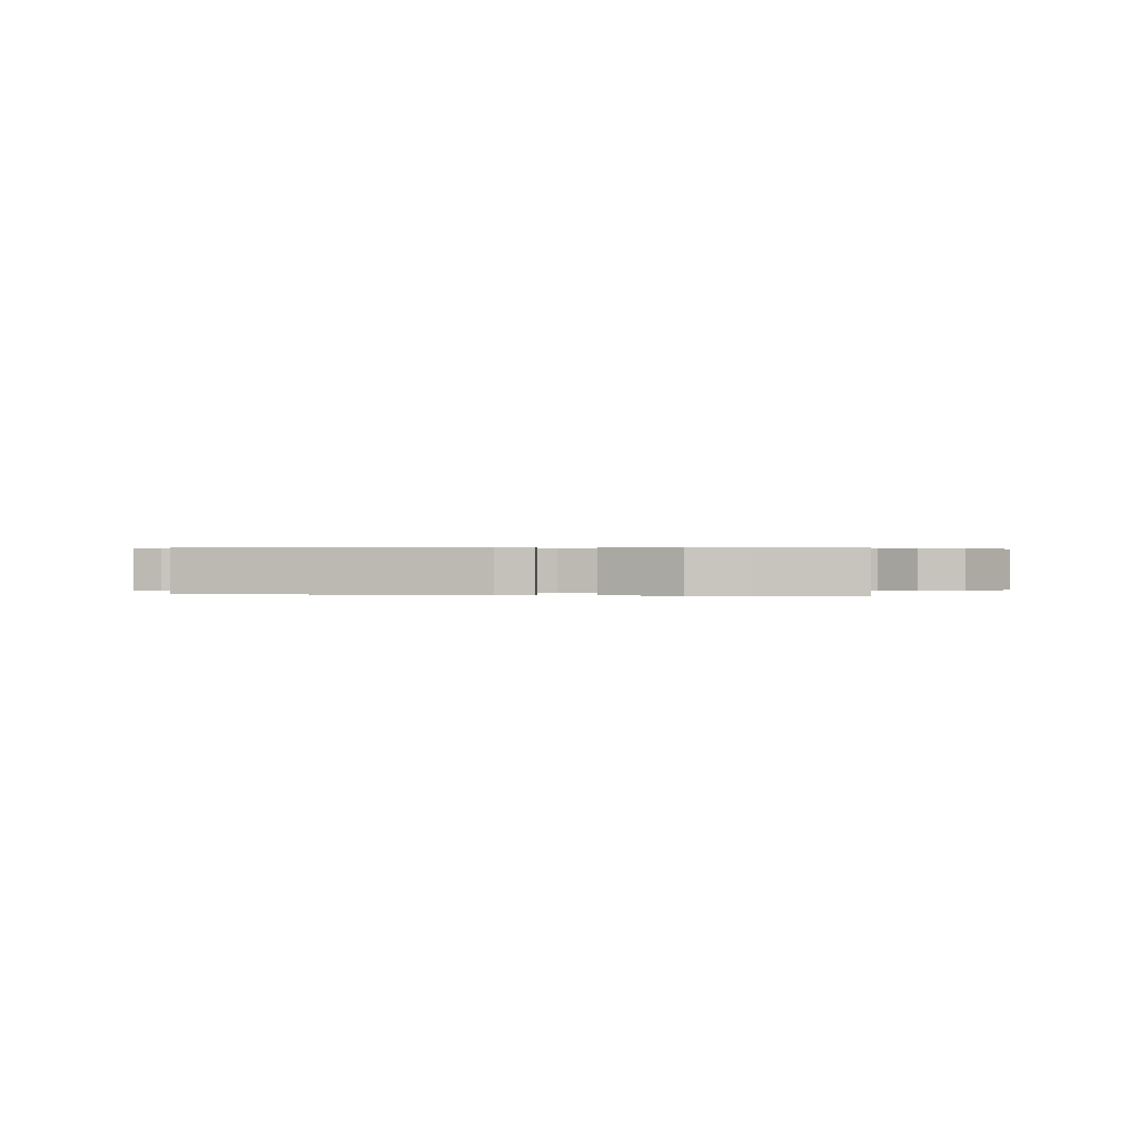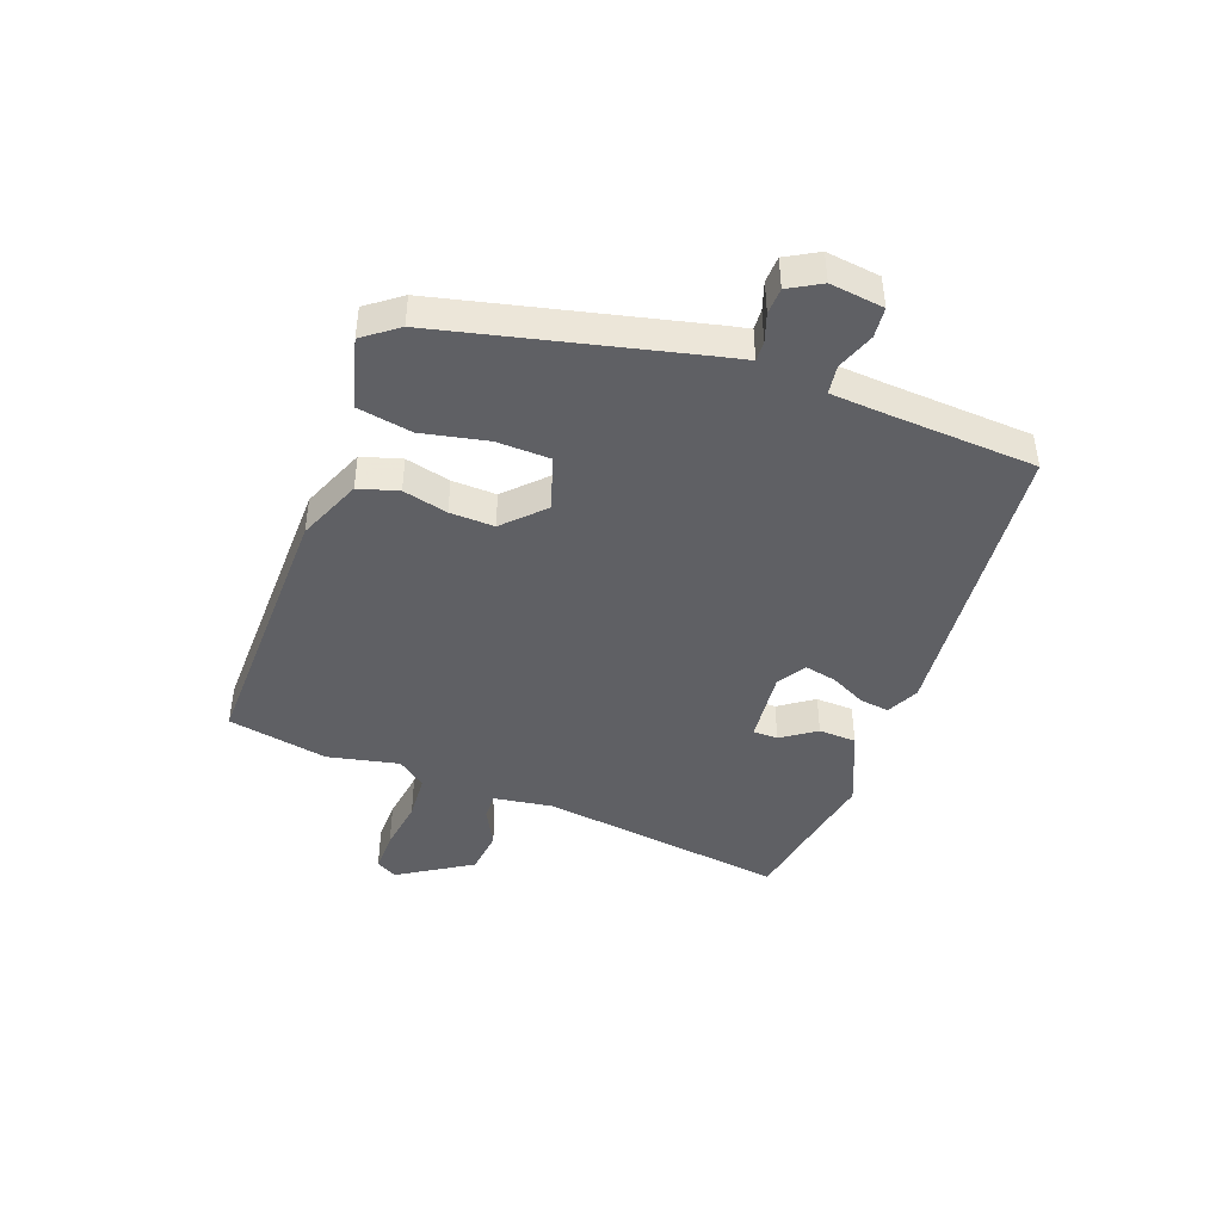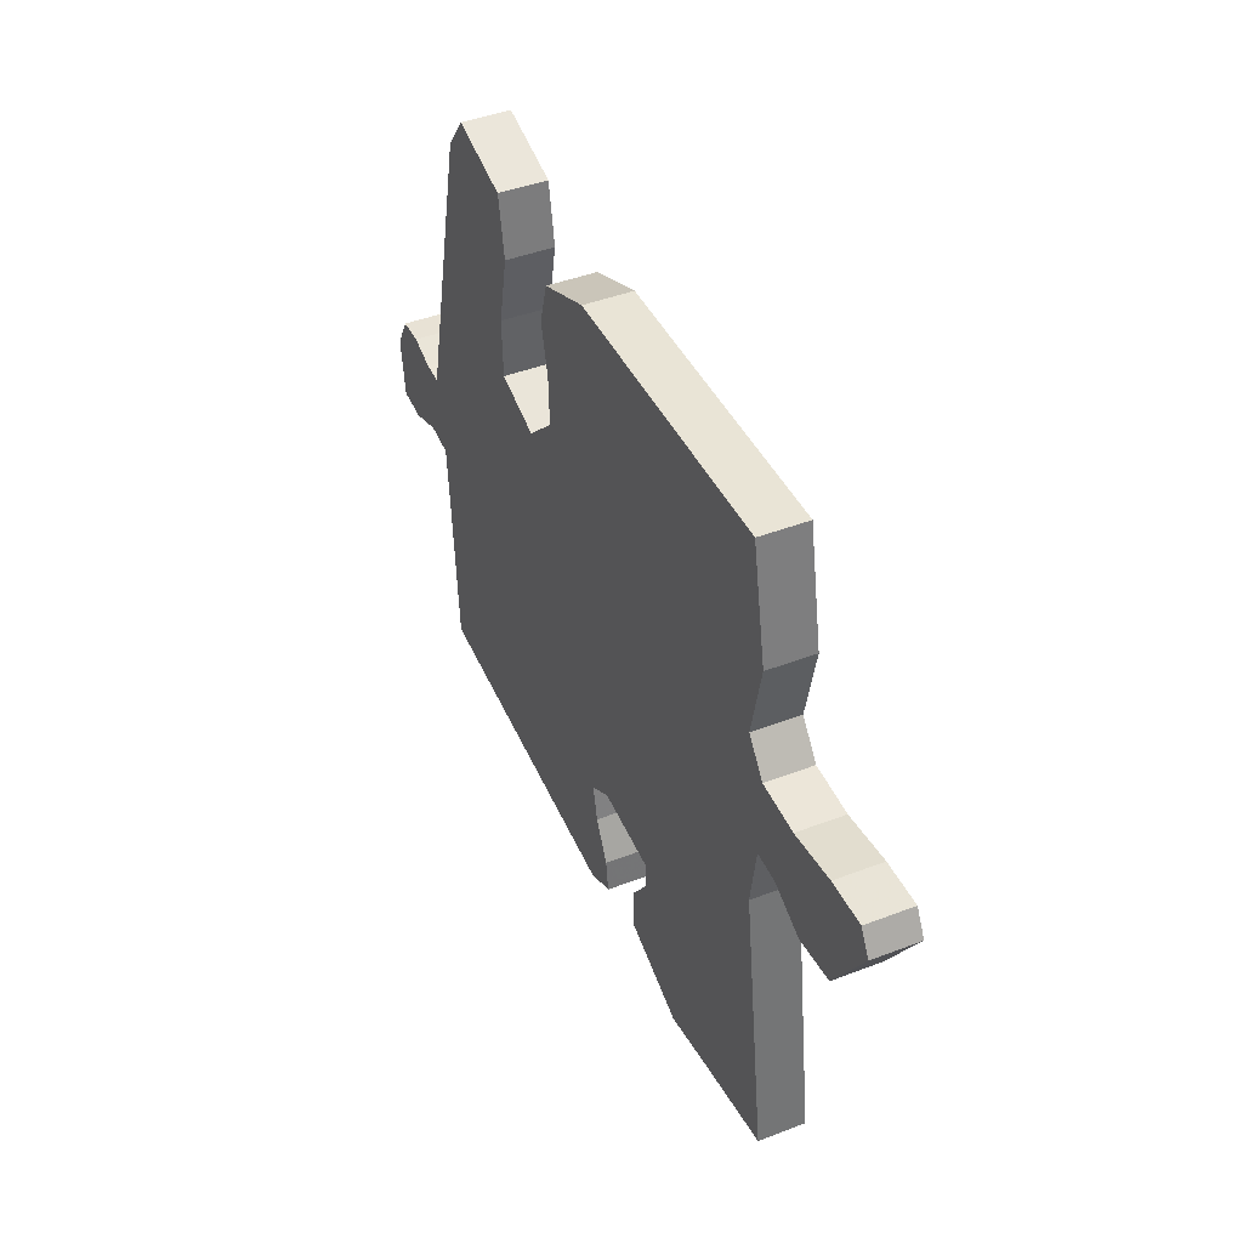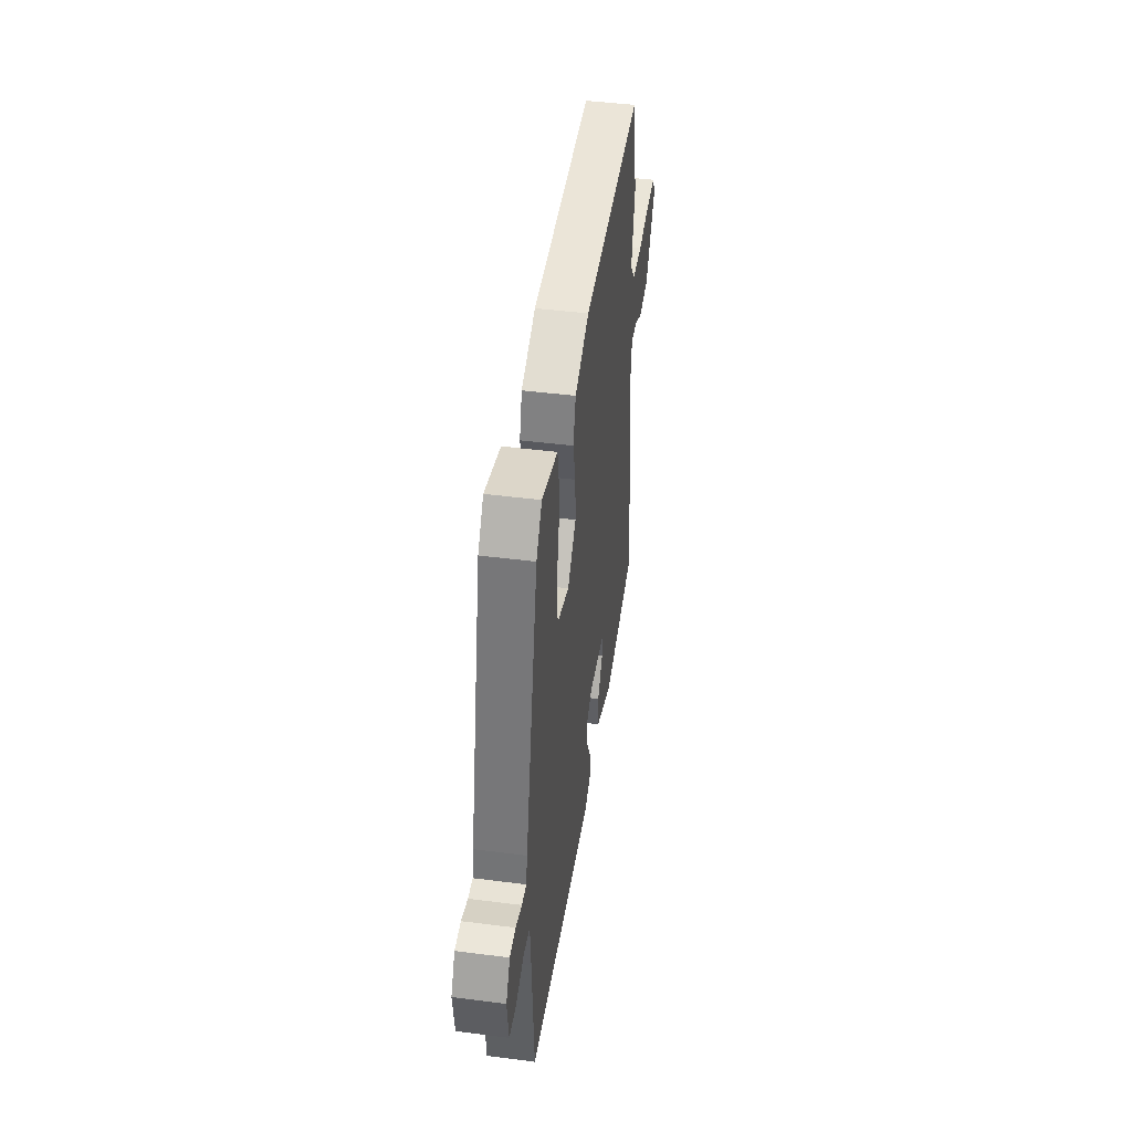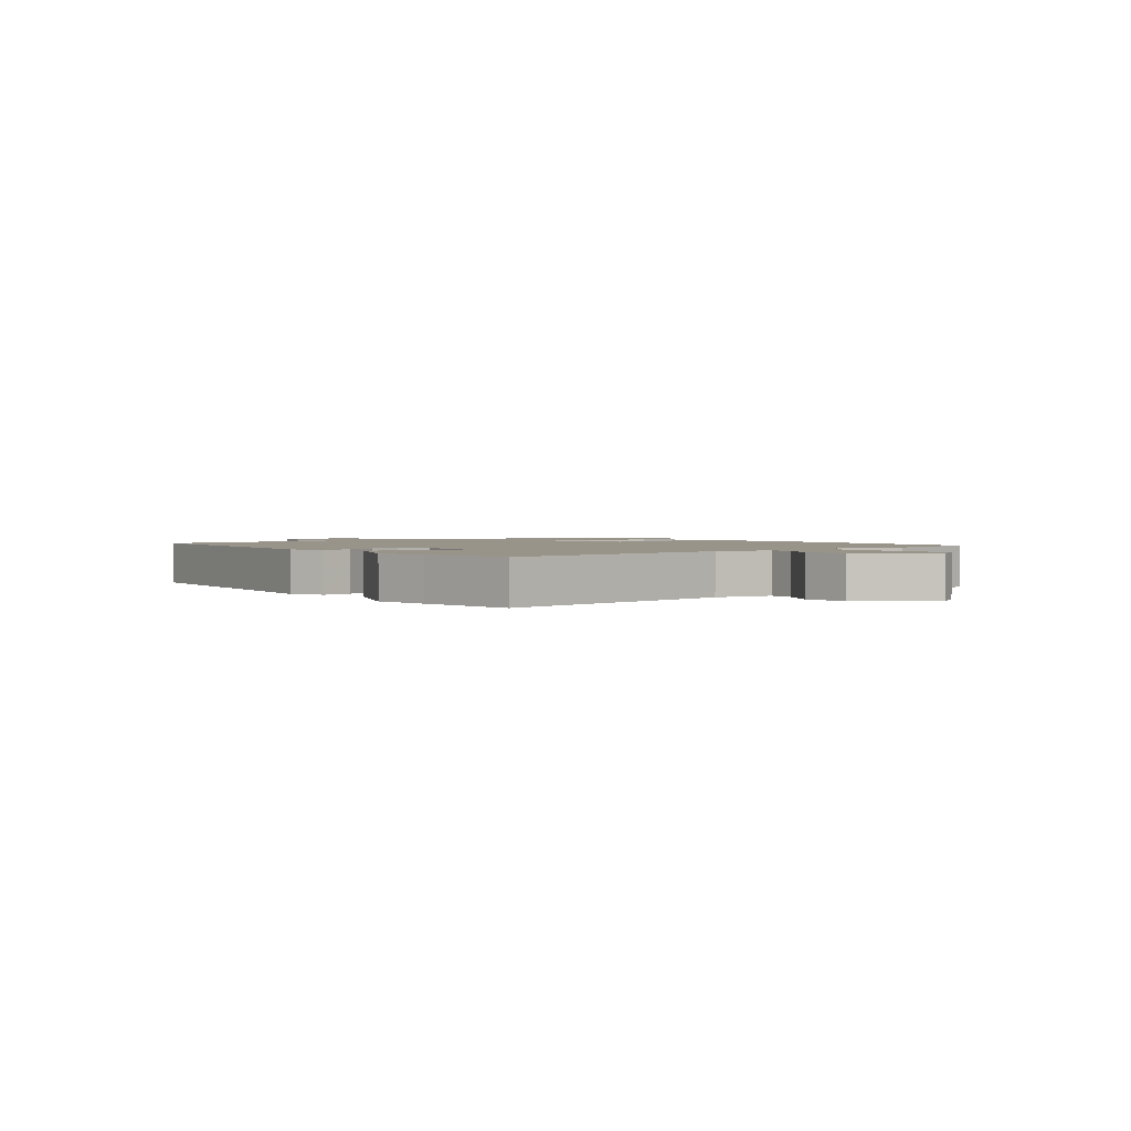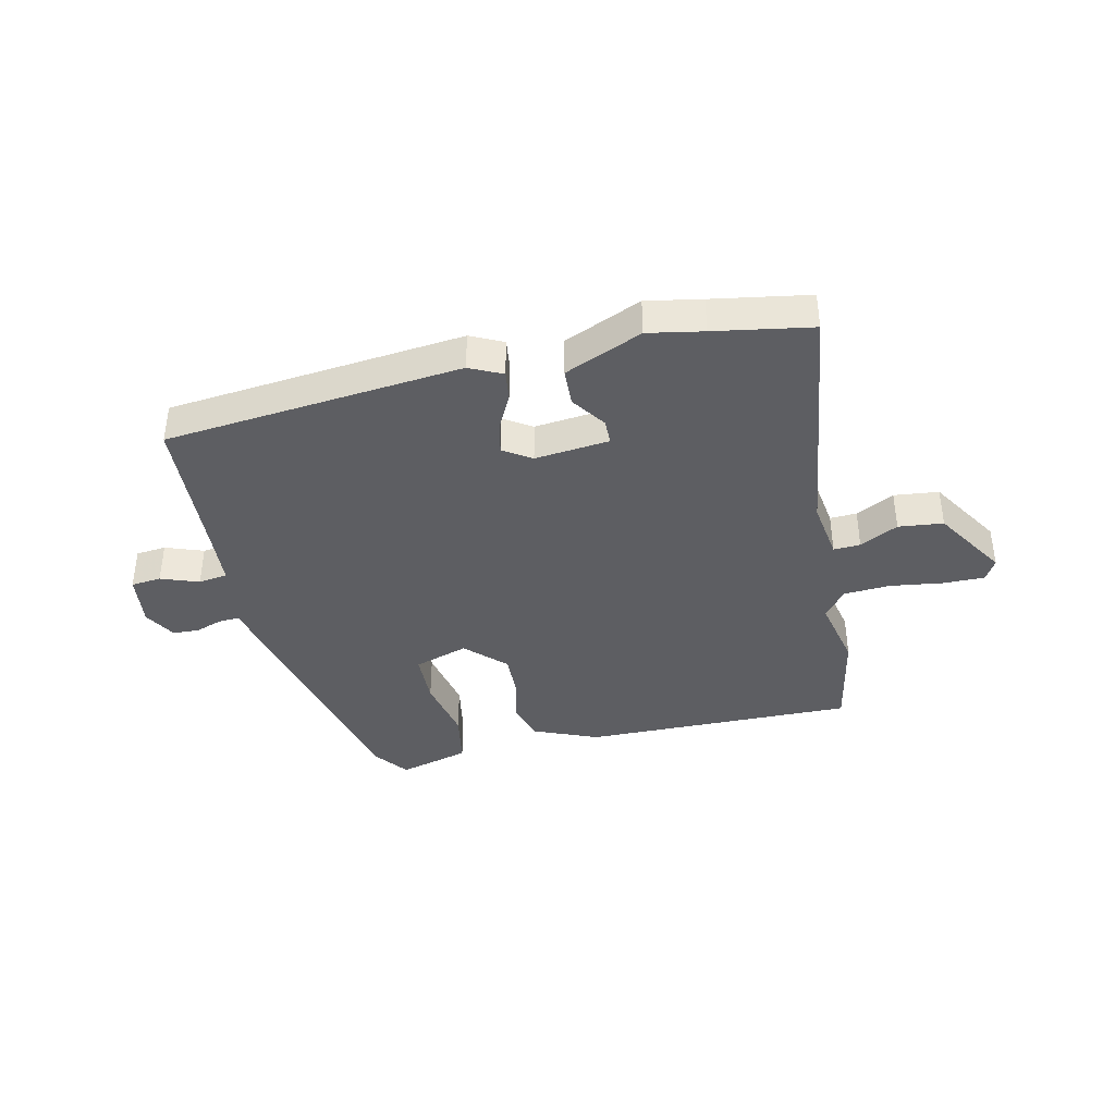
<metadata>
{"format":"obj","ext":"obj","renderer":"f3d","projection":"perspective","resolution":1024,"background":"white","views":[{"elev":0.3,"azim":-170.6,"up":"+Y"},{"elev":-43.6,"azim":69.9,"up":"+Y"},{"elev":43.7,"azim":-114.3,"up":"+Z"},{"elev":44.8,"azim":98.5,"up":"+Z"},{"elev":1.9,"azim":-127.0,"up":"+Y"},{"elev":-39.3,"azim":-167.1,"up":"+Y"}]}
</metadata>
<code>
v -0.417 0.07 -0.514
v -0.584 0.07 -0.485
v -0.525 0.07 -0.059
v -0.54 0.07 0.043
v -0.586 0.07 0.041
v -0.652 0.07 0.007
v -0.729 0.07 0.016
v -0.807 0.07 0.141
v -0.786 0.07 0.178
v -0.714 0.07 0.177
v -0.623 0.07 0.164
v -0.543 0.07 0.169
v -0.505 0.07 0.218
v -0.531 0.07 0.341
v -0.497 0.07 0.514
v -0.029 0.07 0.506
v 0.082 0.07 0.46
v 0.102 0.07 0.392
v 0.083 0.07 0.315
v 0.08 0.07 0.239
v 0.146 0.07 0.174
v 0.239 0.07 0.204
v 0.242 0.07 0.295
v 0.219 0.07 0.408
v 0.236 0.07 0.501
v 0.358 0.07 0.534
v 0.402 0.07 0.475
v 0.502 0.07 0.045
v 0.512 0.07 -0.002
v 0.547 0.07 0
v 0.595 0.07 0.016
v 0.64 0.07 0.014
v 0.671 0.07 -0.041
v 0.659 0.07 -0.133
v 0.607 0.07 -0.138
v 0.542 0.07 -0.114
v 0.492 0.07 -0.121
v 0.485 0.07 -0.215
v 0.469 0.07 -0.47
v -0.043 0.07 -0.52
v -0.099 0.07 -0.493
v -0.092 0.07 -0.442
v -0.061 0.07 -0.381
v -0.049 0.07 -0.326
v -0.097 0.07 -0.295
v -0.225 0.07 -0.308
v -0.226 0.07 -0.351
v -0.185 0.07 -0.41
v -0.188 0.07 -0.475
v -0.322 0.07 -0.532
v -0.417 0 -0.514
v -0.584 0 -0.485
v -0.525 0 -0.059
v -0.54 0 0.043
v -0.586 0 0.041
v -0.652 0 0.007
v -0.729 0 0.016
v -0.807 0 0.141
v -0.786 0 0.178
v -0.714 0 0.177
v -0.623 0 0.164
v -0.543 0 0.169
v -0.505 0 0.218
v -0.531 0 0.341
v -0.497 0 0.514
v -0.029 0 0.506
v 0.082 0 0.46
v 0.102 0 0.392
v 0.083 0 0.315
v 0.08 0 0.239
v 0.146 0 0.174
v 0.239 0 0.204
v 0.242 0 0.295
v 0.219 0 0.408
v 0.236 0 0.501
v 0.358 0 0.534
v 0.402 0 0.475
v 0.502 0 0.045
v 0.512 0 -0.002
v 0.547 0 0
v 0.595 0 0.016
v 0.64 0 0.014
v 0.671 0 -0.041
v 0.659 0 -0.133
v 0.607 0 -0.138
v 0.542 0 -0.114
v 0.492 0 -0.121
v 0.485 0 -0.215
v 0.469 0 -0.47
v -0.043 0 -0.52
v -0.099 0 -0.493
v -0.092 0 -0.442
v -0.061 0 -0.381
v -0.049 0 -0.326
v -0.097 0 -0.295
v -0.225 0 -0.308
v -0.226 0 -0.351
v -0.185 0 -0.41
v -0.188 0 -0.475
v -0.322 0 -0.532
f 47 48 49 50
f 46 47 50 1
f 40 41 42 43
f 38 39 40 43
f 37 38 43 44
f 33 34 35 36
f 33 36 37
f 30 31 32 33
f 29 30 33 37
f 23 24 25 26
f 22 23 26 27
f 16 17 18 19
f 16 19 20
f 13 14 15 16
f 12 13 16 20
f 8 9 10 11
f 8 11 12
f 5 6 7 8
f 4 5 8 12
f 3 4 12 20
f 46 1 2 3
f 45 46 3 20
f 44 45 20 21
f 37 44 21 22
f 28 29 37
f 22 27 28 37
f 100 99 98 97
f 51 100 97 96
f 93 92 91 90
f 93 90 89 88
f 94 93 88 87
f 86 85 84 83
f 87 86 83
f 83 82 81 80
f 87 83 80 79
f 76 75 74 73
f 77 76 73 72
f 69 68 67 66
f 70 69 66
f 66 65 64 63
f 70 66 63 62
f 61 60 59 58
f 62 61 58
f 58 57 56 55
f 62 58 55 54
f 70 62 54 53
f 53 52 51 96
f 70 53 96 95
f 71 70 95 94
f 72 71 94 87
f 87 79 78
f 87 78 77 72
f 1 51 52 2
f 2 52 53 3
f 3 53 54 4
f 4 54 55 5
f 5 55 56 6
f 6 56 57 7
f 7 57 58 8
f 8 58 59 9
f 9 59 60 10
f 10 60 61 11
f 11 61 62 12
f 12 62 63 13
f 13 63 64 14
f 14 64 65 15
f 15 65 66 16
f 16 66 67 17
f 17 67 68 18
f 18 68 69 19
f 19 69 70 20
f 20 70 71 21
f 21 71 72 22
f 22 72 73 23
f 23 73 74 24
f 24 74 75 25
f 25 75 76 26
f 26 76 77 27
f 27 77 78 28
f 28 78 79 29
f 29 79 80 30
f 30 80 81 31
f 31 81 82 32
f 32 82 83 33
f 33 83 84 34
f 34 84 85 35
f 35 85 86 36
f 36 86 87 37
f 37 87 88 38
f 38 88 89 39
f 39 89 90 40
f 40 90 91 41
f 41 91 92 42
f 42 92 93 43
f 43 93 94 44
f 44 94 95 45
f 45 95 96 46
f 46 96 97 47
f 47 97 98 48
f 48 98 99 49
f 49 99 100 50
f 50 100 51 1

</code>
